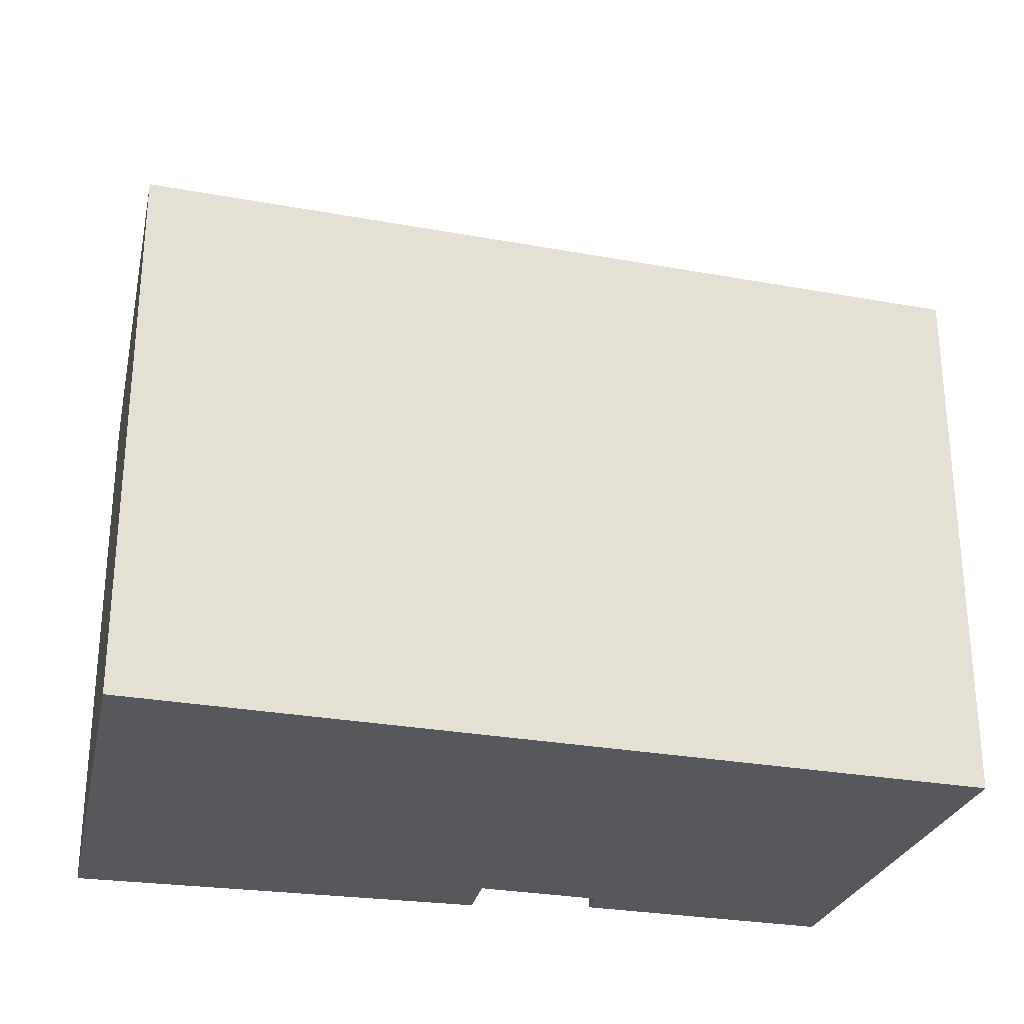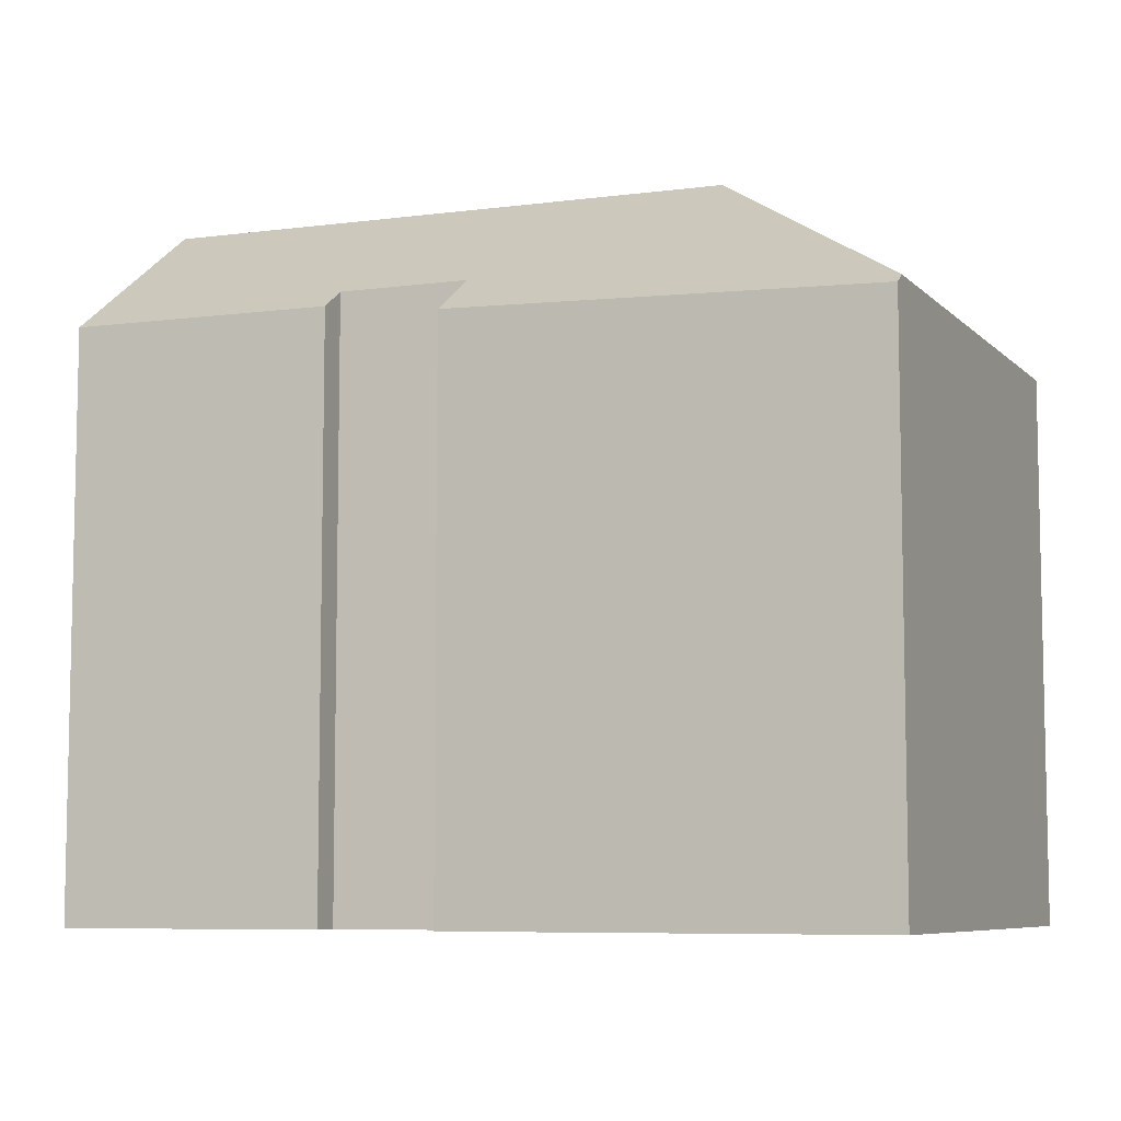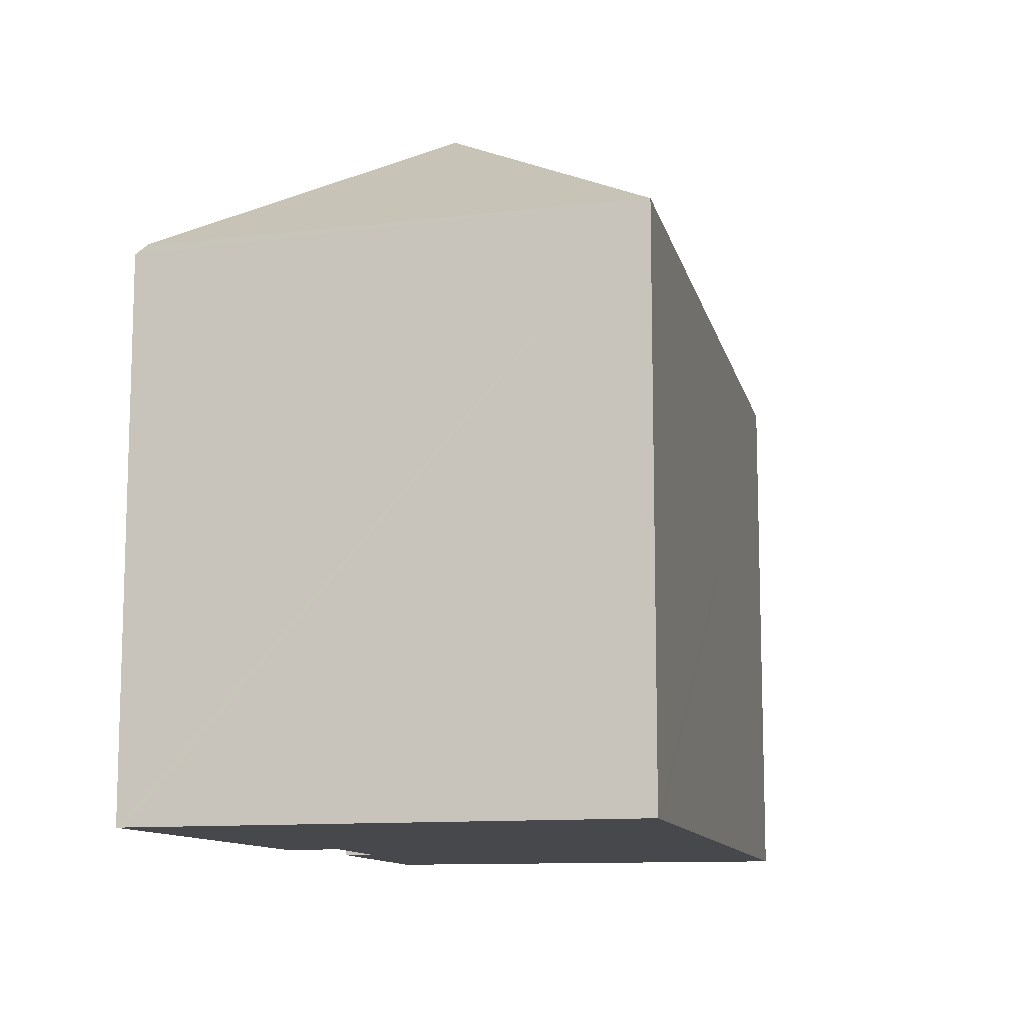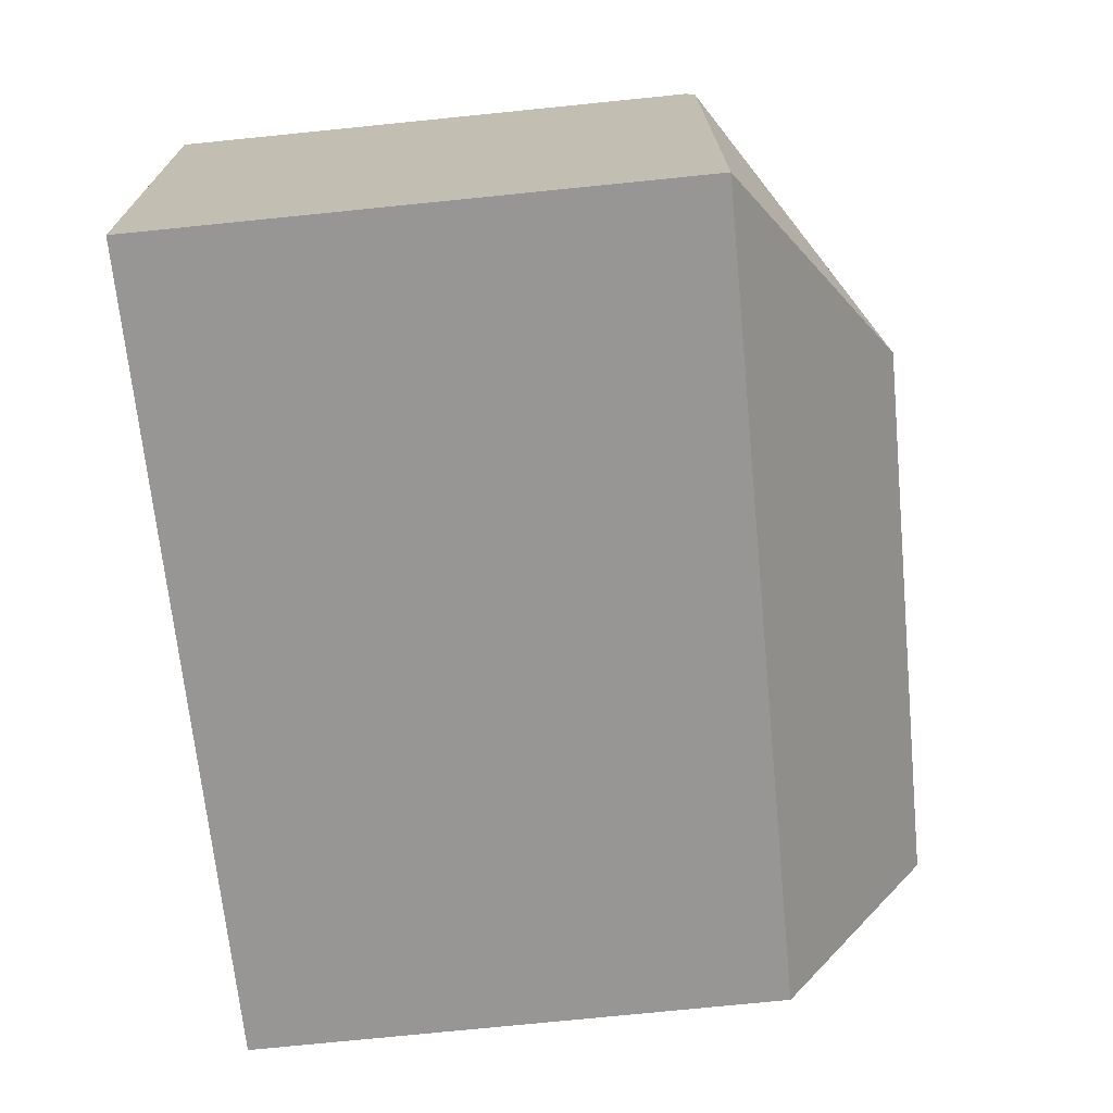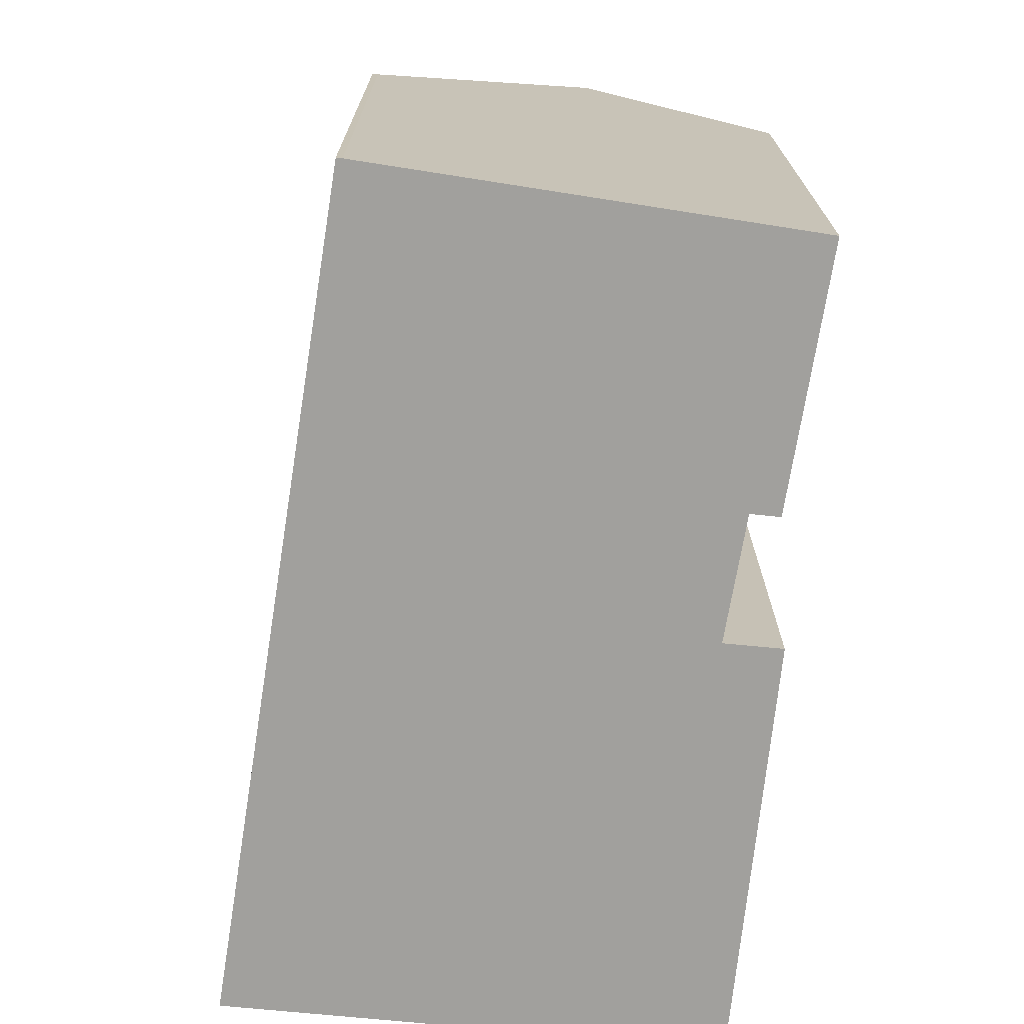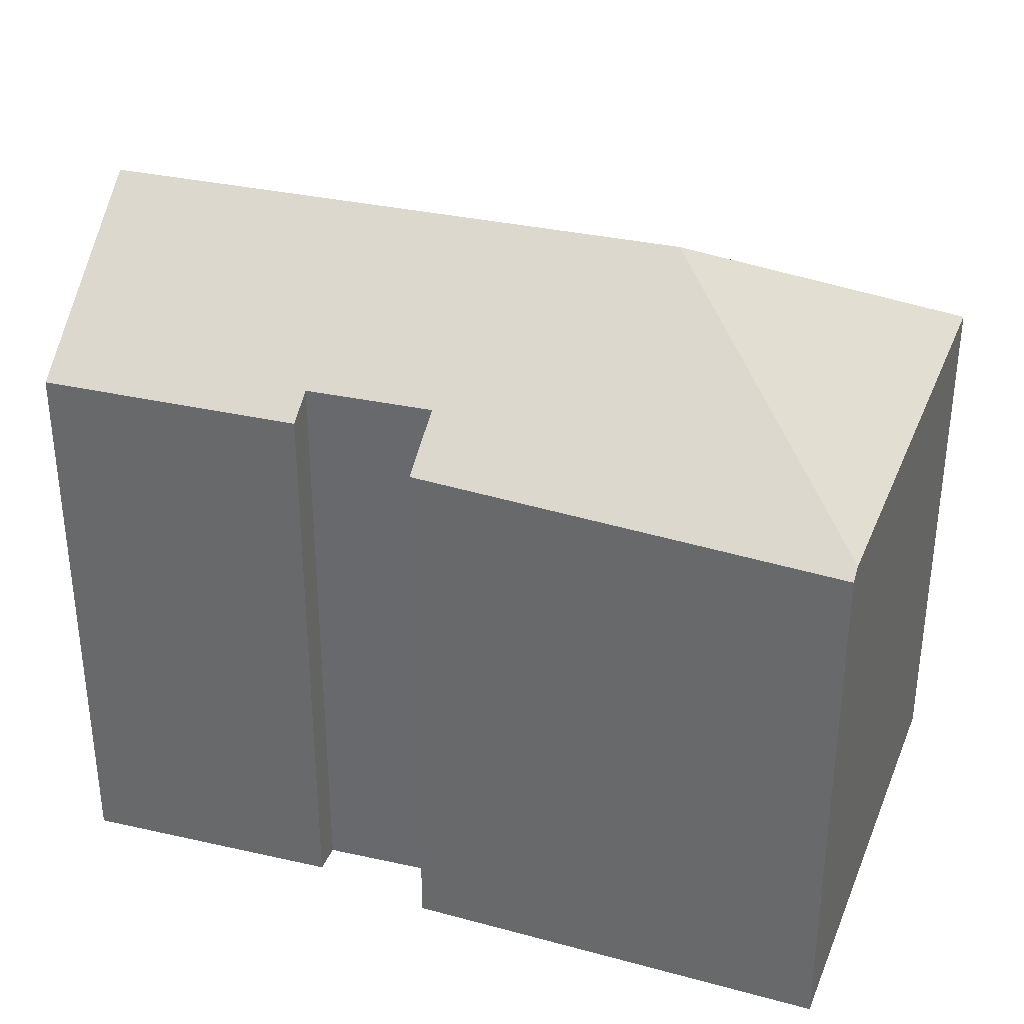
<metadata>
{"format":"obj","ext":"obj","renderer":"f3d","projection":"perspective","resolution":1024,"background":"white","views":[{"elev":-28.1,"azim":173.5,"up":"+Y"},{"elev":-7.4,"azim":29.4,"up":"+Y"},{"elev":-11.2,"azim":111.4,"up":"+Y"},{"elev":-76.8,"azim":95.7,"up":"+Z"},{"elev":-71.7,"azim":-90.1,"up":"+Y"},{"elev":34.1,"azim":25.9,"up":"+Y"}]}
</metadata>
<code>
v  17.93 20.68 4.277
v  24.27 15.9 -3.175
v  24.21 15.9 -3.852
v  25.57 15.9 10.19
v  23.48 15.9 -3.736
v  0.15 15.9 -0.024
v  0 15.9 9.737e-16
v  0.021 16.02 0.17
v  0.138 16.54 0.923
v  0.415 17.76 2.711
v  1.075 20.68 6.958
v  9.519 16.68 11.59
v  9.426 17.26 10.73
v  1.976 16.69 12.77
v  13.1 17.28 10.12
v  13.26 16.12 11.82
v  20.64 15.83 11.07
v  24.77 15.67 10.66
v  24.81 15.67 10.65
v  25.58 15.83 10.29
v  25.61 15.64 10.57
v  9.426 -6.569e-16 10.73
v  9.519 -7.095e-16 11.59
v  25.61 -6.473e-16 10.57
v  25.58 -6.3e-16 10.29
v  24.21 2.359e-16 -3.852
v  25.57 -6.238e-16 10.19
v  24.27 1.944e-16 -3.175
v  13.1 -6.198e-16 10.12
v  13.26 -7.238e-16 11.82
v  20.64 -6.781e-16 11.07
v  24.77 -6.526e-16 10.66
v  24.81 -6.523e-16 10.65
v  1.976 -7.818e-16 12.77
v  0.021 -1.041e-17 0.17
v  0 0 0
v  0.138 -5.652e-17 0.923
v  1.075 -4.261e-16 6.958
v  0.415 -1.66e-16 2.711
v  23.48 2.288e-16 -3.736
v  0.15 1.47e-18 -0.024
g defaultobject
f 1 2 3
f 2 1 4
f 5 1 3
f 1 5 6
f 1 6 7
f 1 7 8
f 1 8 9
f 1 9 10
f 1 10 11
f 12 13 14
f 14 1 11
f 1 14 13
f 1 13 15
f 1 15 16
f 1 16 17
f 1 17 4
f 4 17 18
f 4 18 19
f 4 19 20
f 20 19 21
f 12 22 13
f 22 12 23
f 20 2 4
f 2 20 21
f 2 21 24
f 2 24 3
f 3 24 25
f 3 25 26
f 26 25 27
f 26 27 28
f 13 29 15
f 29 13 22
f 30 17 16
f 17 30 18
f 18 30 19
f 19 30 21
f 21 30 31
f 21 31 24
f 24 31 32
f 24 32 33
f 34 12 14
f 12 34 23
f 29 16 15
f 16 29 30
f 7 35 8
f 35 7 36
f 10 14 11
f 14 10 9
f 14 9 8
f 14 8 35
f 14 35 37
f 14 37 38
f 14 38 34
f 38 37 39
f 26 5 3
f 5 26 6
f 6 26 40
f 6 40 41
f 6 41 7
f 7 41 36
f 41 35 36
f 35 41 37
f 37 41 40
f 37 40 39
f 39 40 38
f 38 40 34
f 34 40 22
f 22 40 29
f 29 40 30
f 30 40 31
f 31 40 26
f 31 26 28
f 31 28 27
f 31 27 32
f 32 27 33
f 33 27 25
f 33 25 24
f 23 34 22

</code>
